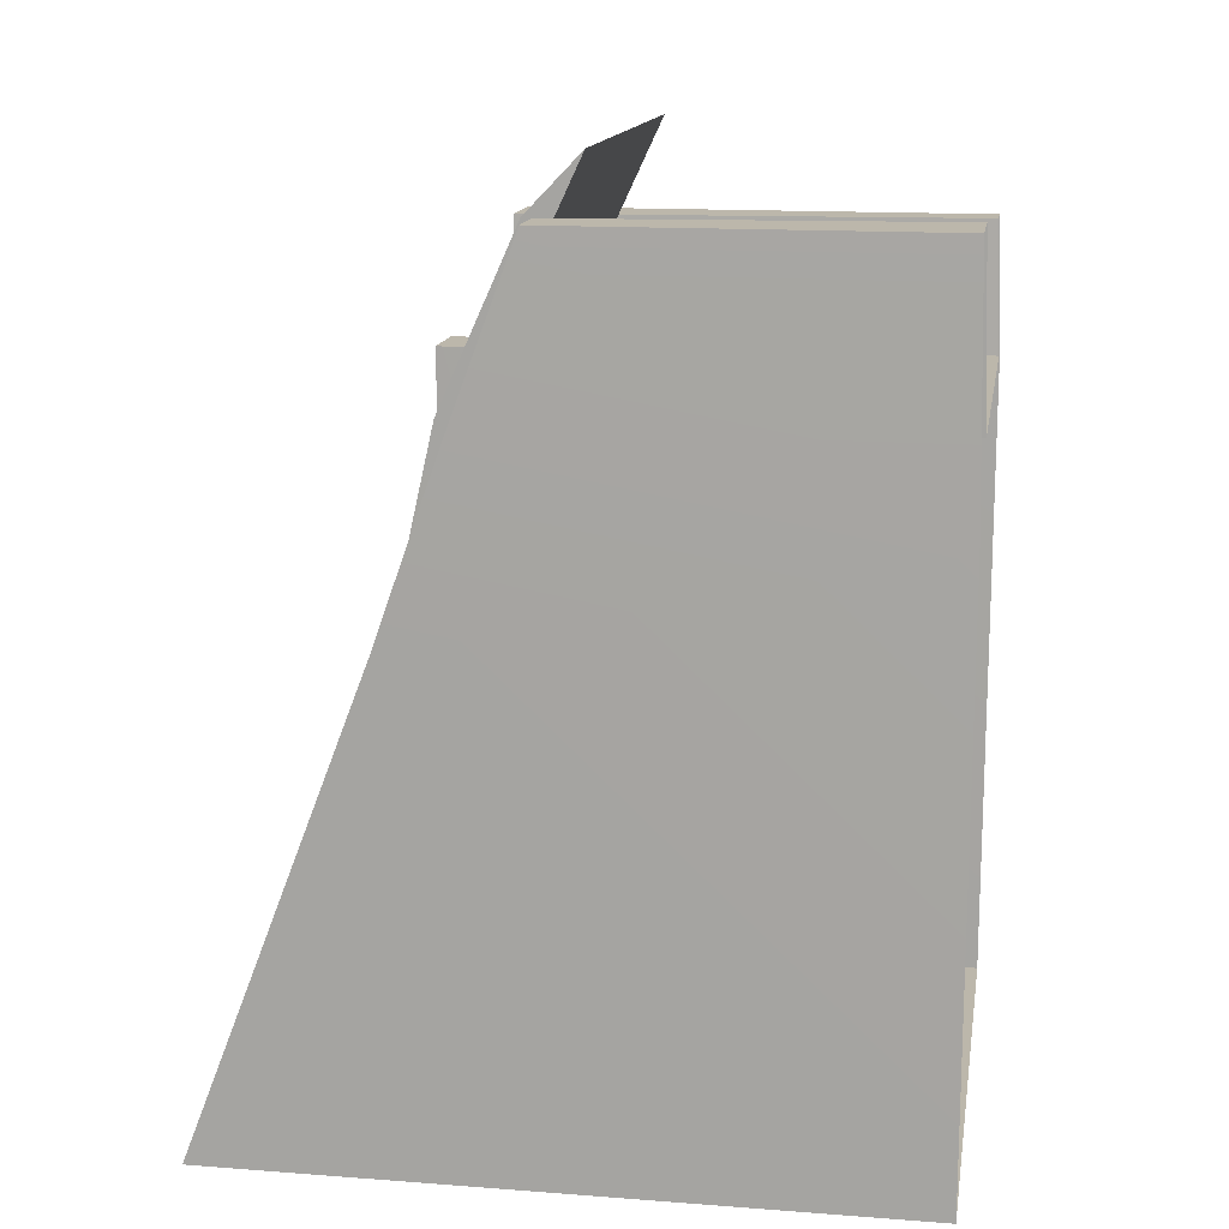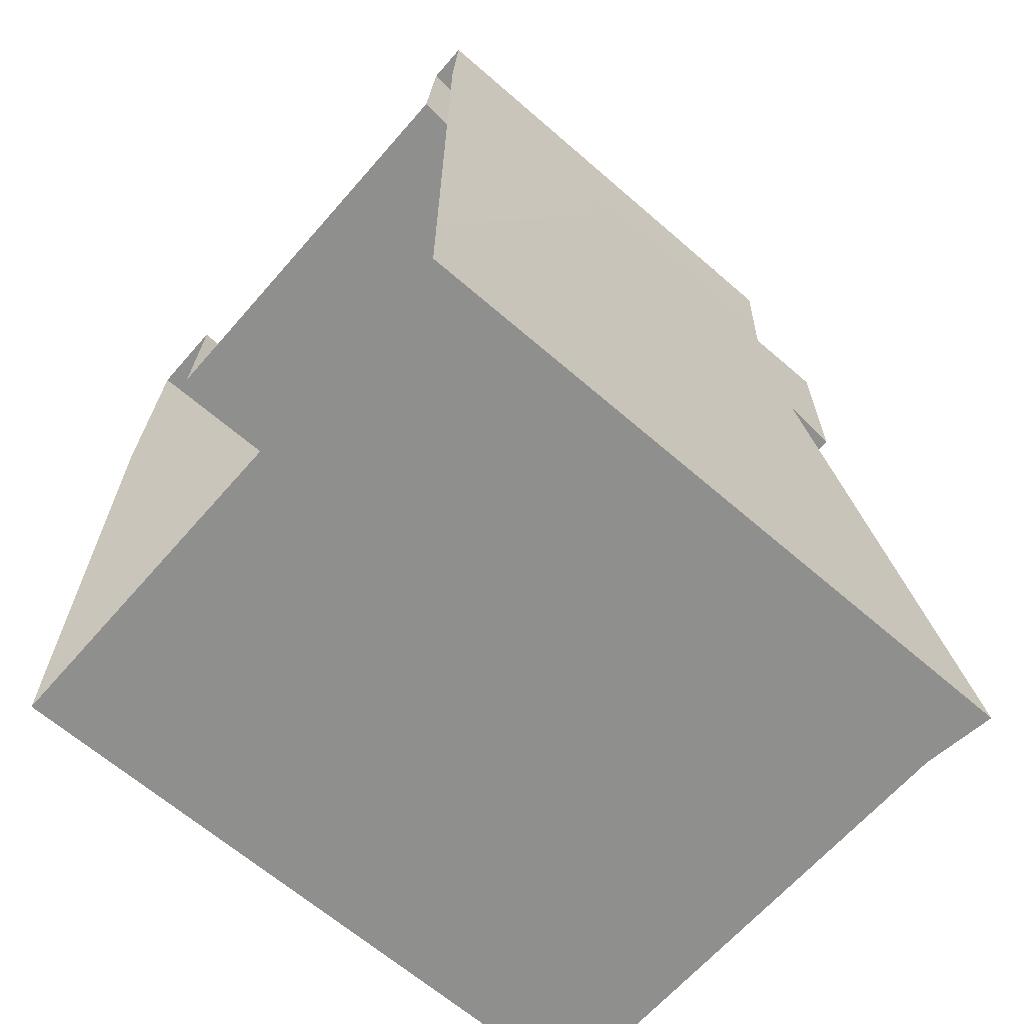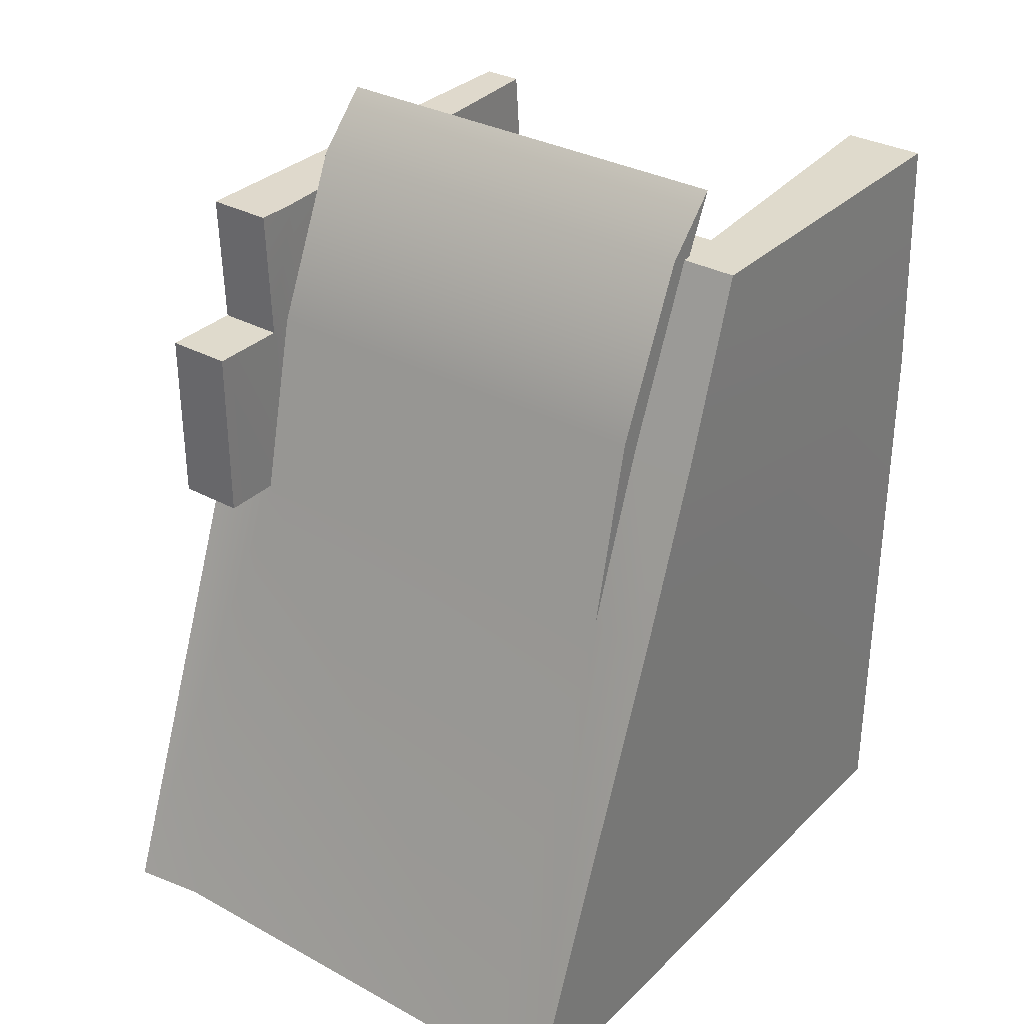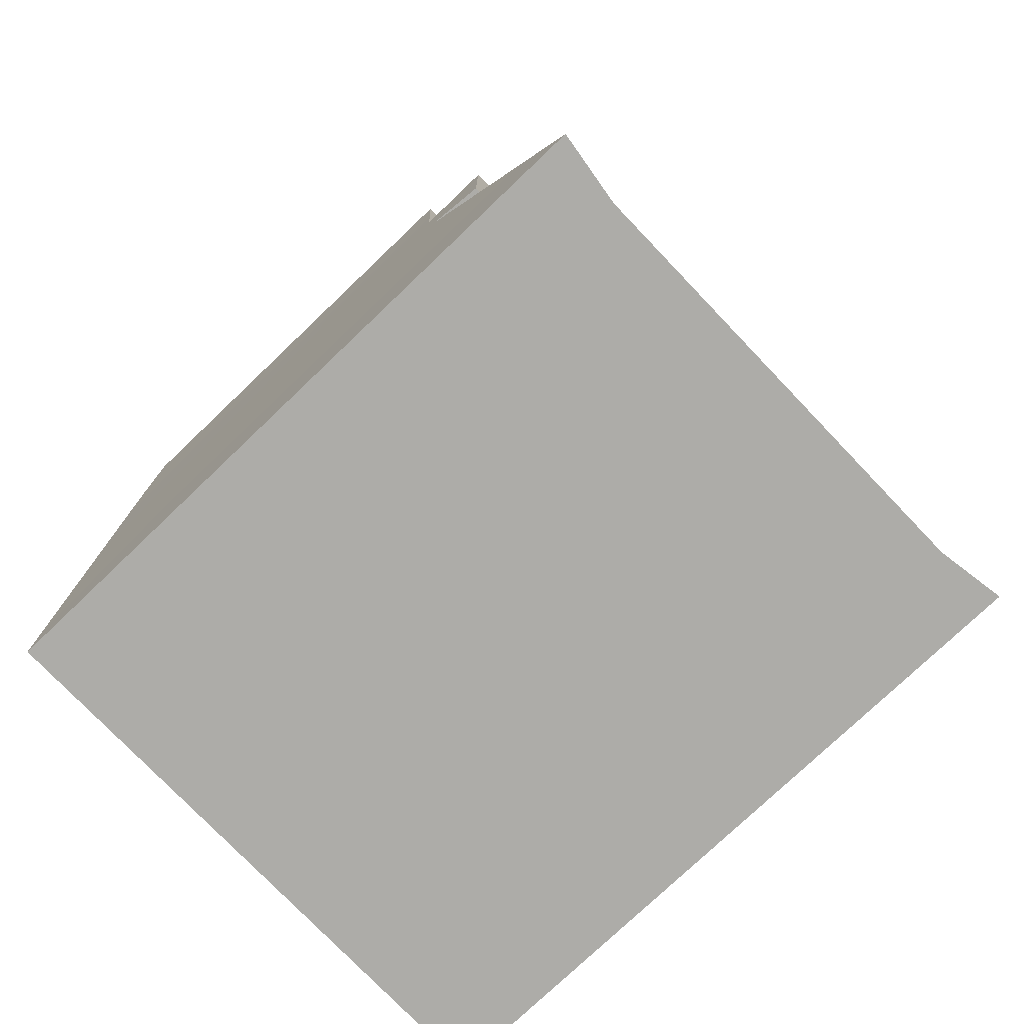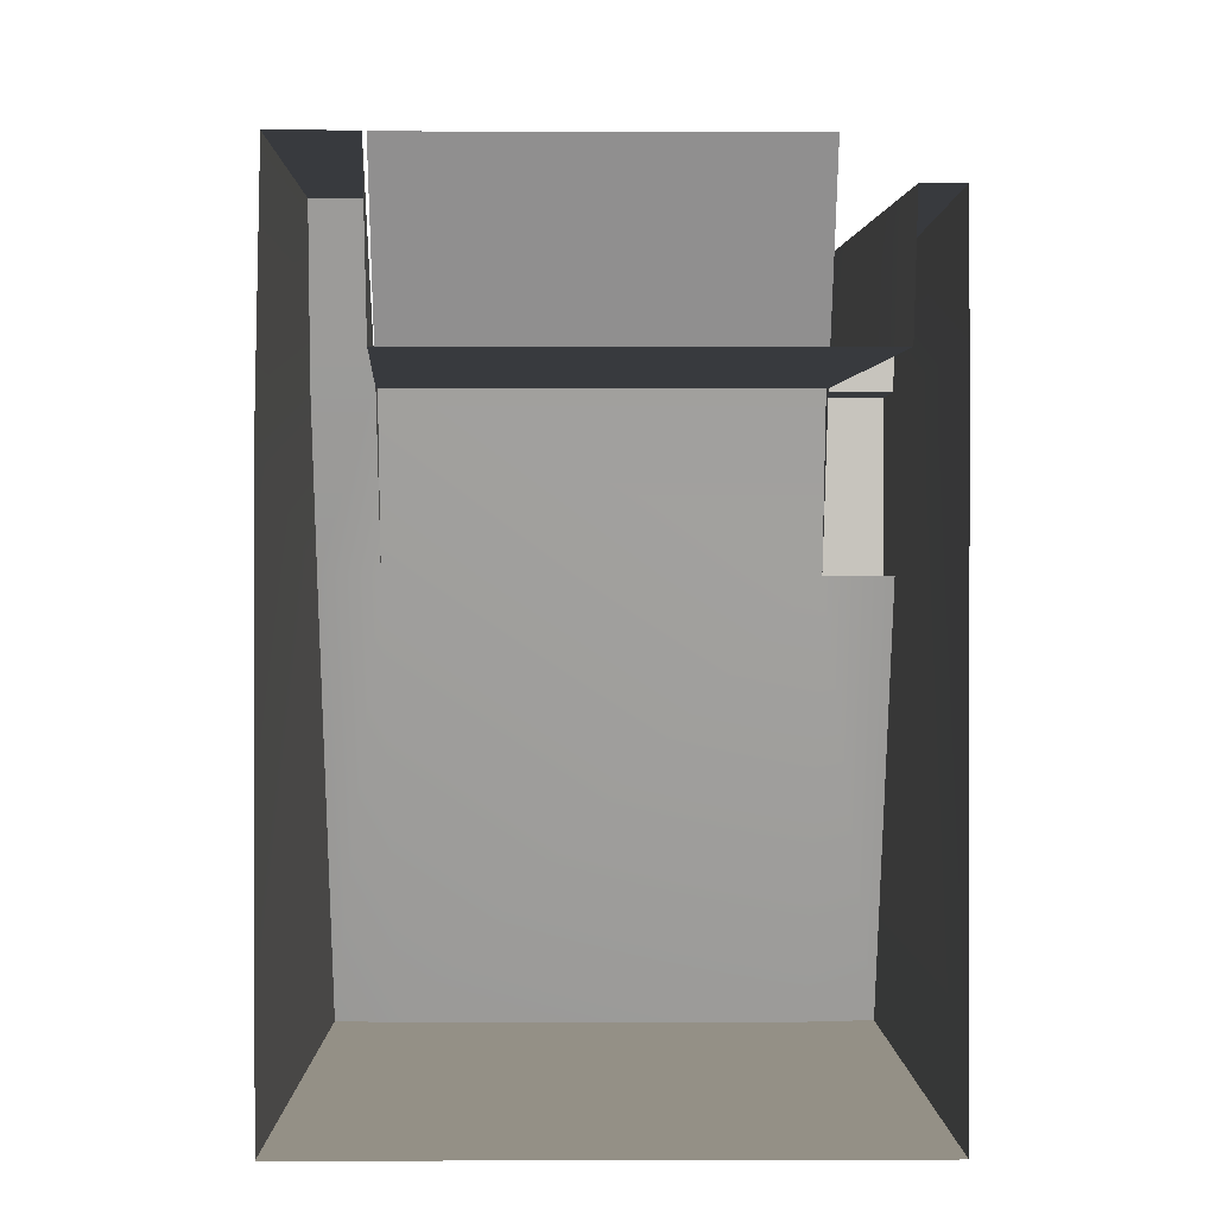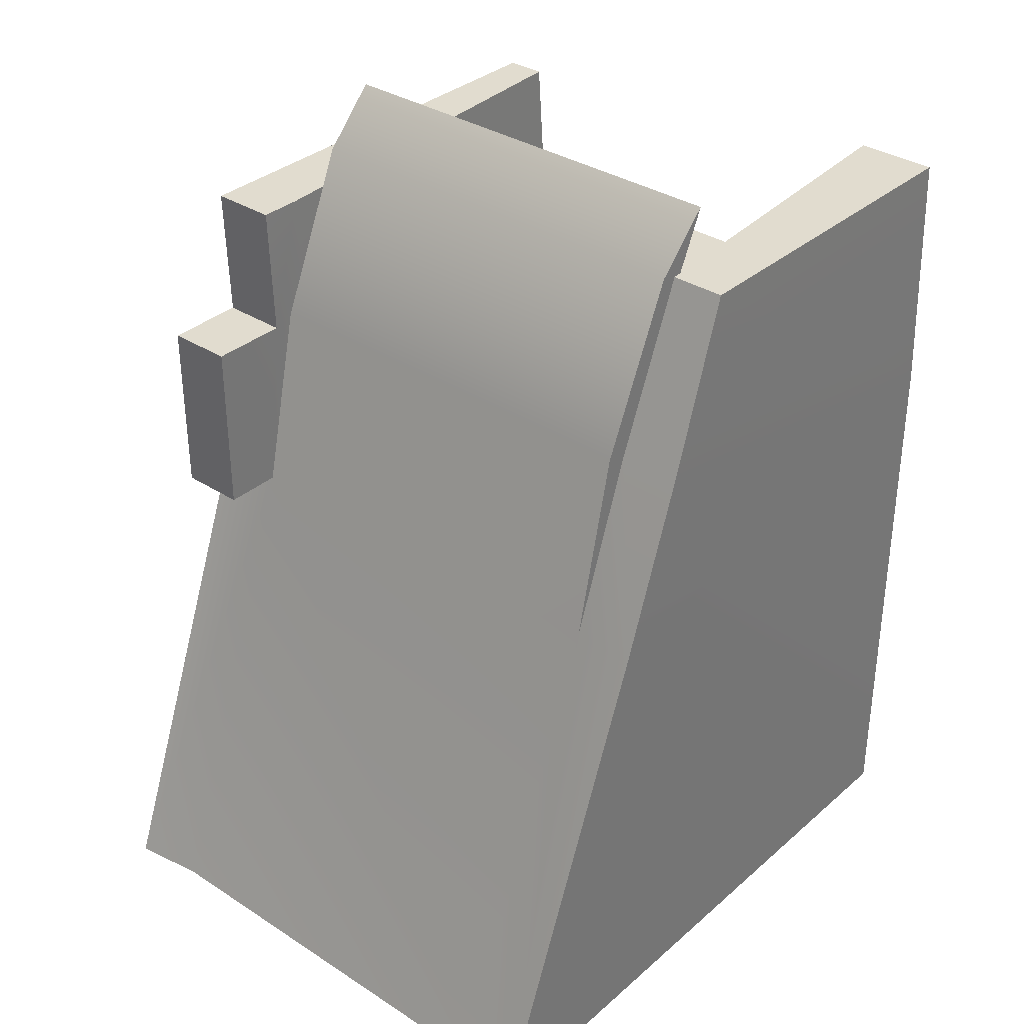
<metadata>
{"format":"obj","ext":"obj","renderer":"f3d","projection":"perspective","resolution":1024,"background":"white","views":[{"elev":14.4,"azim":-80.6,"up":"+Z"},{"elev":-65.2,"azim":48.9,"up":"+Z"},{"elev":32.4,"azim":-142.8,"up":"+Z"},{"elev":-76.6,"azim":133.7,"up":"+Z"},{"elev":0.4,"azim":-0.6,"up":"+Z"},{"elev":34.4,"azim":-139.1,"up":"+Z"}]}
</metadata>
<code>
o model_16
v -2.571e+04 2636 -1.065e+04
v -2.571e+04 2853 -1.161e+04
v -2.794e+04 2636 -1.065e+04
v -2.794e+04 2853 -1.161e+04
v -2.792e+04 3722 -1.402e+04
v -2.827e+04 3776 -1.402e+04
v -2.827e+04 2853 -1.161e+04
v -2.794e+04 2527 -1.069e+04
v -2.827e+04 2527 -1.069e+04
v -2.571e+04 3722 -1.402e+04
v -2.534e+04 3776 -1.402e+04
v -2.534e+04 2853 -1.161e+04
v -2.794e+04 2527 -1.069e+04
v -2.78e+04 327.5 -1.069e+04
v -2.571e+04 2527 -1.069e+04
v -2.557e+04 327.5 -1.069e+04
v -2.534e+04 2744 -1.002e+04
v -2.534e+04 354.6 -1.002e+04
v -2.536e+04 2744 -1.069e+04
v -2.534e+04 327.5 -1.069e+04
v -2.534e+04 2853 -1.161e+04
v -2.534e+04 327.5 -1.402e+04
v -2.534e+04 3776 -1.402e+04
v -2.536e+04 3152 -1.069e+04
v -2.536e+04 3152 -1.161e+04
v -2.571e+04 3152 -1.161e+04
v -2.536e+04 3152 -1.161e+04
v -2.571e+04 3152 -1.069e+04
v -2.536e+04 3152 -1.069e+04
v -2.555e+04 354.6 -1.002e+04
v -2.568e+04 2527 -1.002e+04
v -2.534e+04 354.6 -1.002e+04
v -2.534e+04 2744 -1.002e+04
v -2.568e+04 2744 -1.002e+04
v -2.824e+04 2201 -9803
v -2.797e+04 2201 -9803
v -2.824e+04 354.6 -9803
v -2.783e+04 354.6 -9803
v -2.571e+04 2744 -1.069e+04
v -2.536e+04 2744 -1.069e+04
v -2.568e+04 2744 -1.002e+04
v -2.534e+04 2744 -1.002e+04
v -2.557e+04 327.5 -1.069e+04
v -2.571e+04 2527 -1.069e+04
v -2.555e+04 354.6 -1.002e+04
v -2.568e+04 2527 -1.002e+04
v -2.571e+04 2744 -1.069e+04
v -2.568e+04 2744 -1.002e+04
v -2.827e+04 2527 -1.069e+04
v -2.824e+04 2201 -9803
v -2.794e+04 2527 -1.069e+04
v -2.797e+04 2201 -9803
v -2.824e+04 354.6 -9803
v -2.824e+04 2201 -9803
v -2.827e+04 327.5 -1.108e+04
v -2.827e+04 2527 -1.069e+04
v -2.827e+04 2853 -1.161e+04
v -2.827e+04 327.5 -1.402e+04
v -2.827e+04 3776 -1.402e+04
v -2.794e+04 2527 -1.069e+04
v -2.797e+04 2201 -9803
v -2.78e+04 327.5 -1.069e+04
v -2.783e+04 354.6 -9803
v -2.534e+04 3776 -1.402e+04
v -2.534e+04 327.5 -1.402e+04
v -2.571e+04 3722 -1.402e+04
v -2.827e+04 327.5 -1.402e+04
v -2.792e+04 3722 -1.402e+04
v -2.827e+04 3776 -1.402e+04
v -2.571e+04 2527 -1.069e+04
v -2.571e+04 2744 -1.069e+04
v -2.571e+04 2853 -1.161e+04
v -2.571e+04 3152 -1.069e+04
v -2.571e+04 3152 -1.161e+04
v -2.571e+04 3152 -1.069e+04
v -2.536e+04 3152 -1.069e+04
v -2.571e+04 2744 -1.069e+04
v -2.536e+04 2744 -1.069e+04
v -2.571e+04 3152 -1.161e+04
v -2.571e+04 2853 -1.161e+04
v -2.536e+04 3152 -1.161e+04
v -2.534e+04 2853 -1.161e+04
v -2.571e+04 1984 -9519
v -2.794e+04 1984 -9519
v -2.571e+04 2256 -9803
v -2.794e+04 2256 -9803
v -2.571e+04 2636 -1.065e+04
v -2.794e+04 2636 -1.065e+04
v -2.571e+04 2527 -1.069e+04
v -2.571e+04 2636 -1.065e+04
v -2.571e+04 2853 -1.161e+04
v -2.794e+04 2853 -1.161e+04
v -2.794e+04 2527 -1.069e+04
v -2.794e+04 2636 -1.065e+04
v -2.571e+04 1984 -9519
v -2.571e+04 2527 -1.069e+04
v -2.794e+04 1984 -9519
v -2.794e+04 2527 -1.069e+04
v -2.571e+04 1984 -9519
v -2.571e+04 2256 -9803
v -2.571e+04 2527 -1.069e+04
v -2.571e+04 2636 -1.065e+04
v -2.794e+04 2636 -1.065e+04
v -2.794e+04 2256 -9803
v -2.794e+04 2527 -1.069e+04
v -2.794e+04 1984 -9519
f 1 2 3
f 2 2 3
f 3 2 4
f 2 5 4
f 4 5 4
f 5 6 4
f 4 6 4
f 6 7 4
f 4 7 8
f 7 9 8
f 8 9 9
f 9 5 9
f 9 5 5
f 5 2 5
f 5 2 10
f 2 2 10
f 10 2 11
f 2 12 11
f 11 12 12
f 12 13 12
f 12 13 13
f 13 14 13
f 13 14 15
f 14 16 15
f 15 16 16
f 16 17 16
f 16 17 17
f 17 18 17
f 17 18 19
f 18 20 19
f 19 20 21
f 20 22 21
f 21 22 23
f 22 23 23
f 23 23 19
f 23 19 19
f 19 19 24
f 19 21 24
f 24 21 25
f 21 25 25
f 25 25 26
f 25 26 26
f 26 26 27
f 26 28 27
f 27 28 29
f 28 29 29
f 29 29 30
f 29 30 30
f 30 30 31
f 30 32 31
f 31 32 31
f 32 33 31
f 31 33 34
f 33 34 34
f 34 34 35
f 34 35 35
f 35 35 36
f 35 37 36
f 36 37 38
f 37 38 38
f 38 38 39
f 38 39 39
f 39 39 40
f 39 41 40
f 40 41 42
f 41 42 42
f 42 42 43
f 42 43 43
f 43 43 44
f 43 45 44
f 44 45 44
f 45 46 44
f 44 46 47
f 46 48 47
f 47 48 48
f 48 49 48
f 48 49 49
f 49 50 49
f 49 50 51
f 50 52 51
f 51 52 52
f 52 53 52
f 52 53 53
f 53 54 53
f 53 54 55
f 54 56 55
f 55 56 55
f 56 57 55
f 55 57 58
f 57 59 58
f 58 59 59
f 59 60 59
f 59 60 60
f 60 61 60
f 60 61 62
f 61 63 62
f 62 63 63
f 63 64 63
f 63 64 64
f 64 65 64
f 64 65 66
f 65 67 66
f 66 67 68
f 67 69 68
f 68 69 69
f 69 70 69
f 69 70 70
f 70 71 70
f 70 71 72
f 71 73 72
f 72 73 74
f 73 74 74
f 74 74 75
f 74 75 75
f 75 75 76
f 75 77 76
f 76 77 78
f 77 78 78
f 78 78 79
f 78 79 79
f 79 79 80
f 79 81 80
f 80 81 82
f 81 82 82
f 82 82 83
f 82 83 83
f 83 83 84
f 83 85 84
f 84 85 86
f 85 87 86
f 86 87 88
f 87 88 88
f 88 88 89
f 88 89 89
f 89 89 90
f 89 91 90
f 90 91 91
f 91 92 91
f 91 92 92
f 92 93 92
f 92 93 94
f 93 94 94
f 94 94 95
f 94 95 95
f 95 95 96
f 95 97 96
f 96 97 98
f 97 98 98
f 98 98 99
f 98 99 99
f 99 99 100
f 99 101 100
f 100 101 102
f 101 102 102
f 102 102 103
f 102 103 103
f 103 103 104
f 103 105 104
f 104 105 106

</code>
